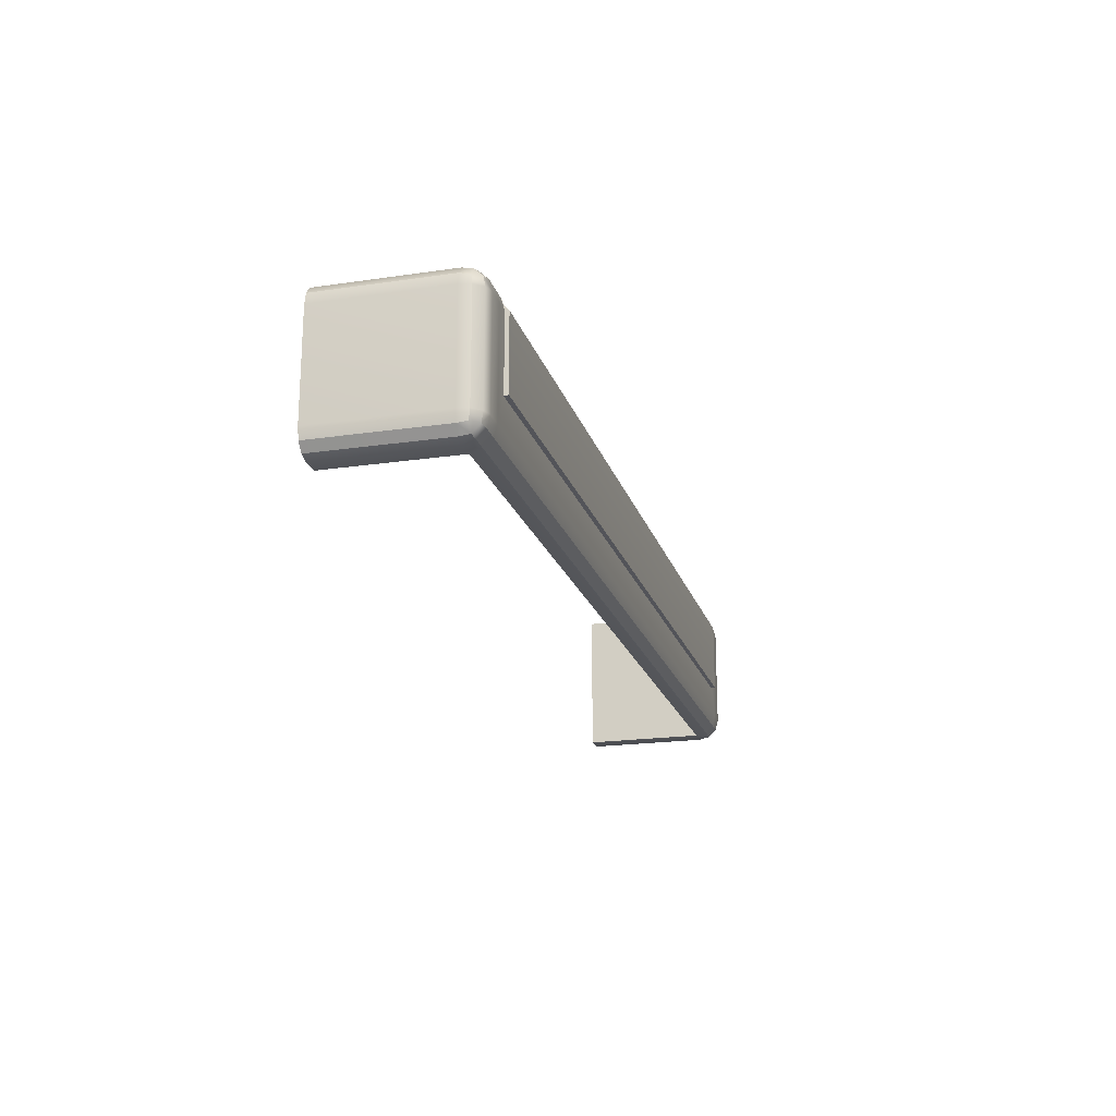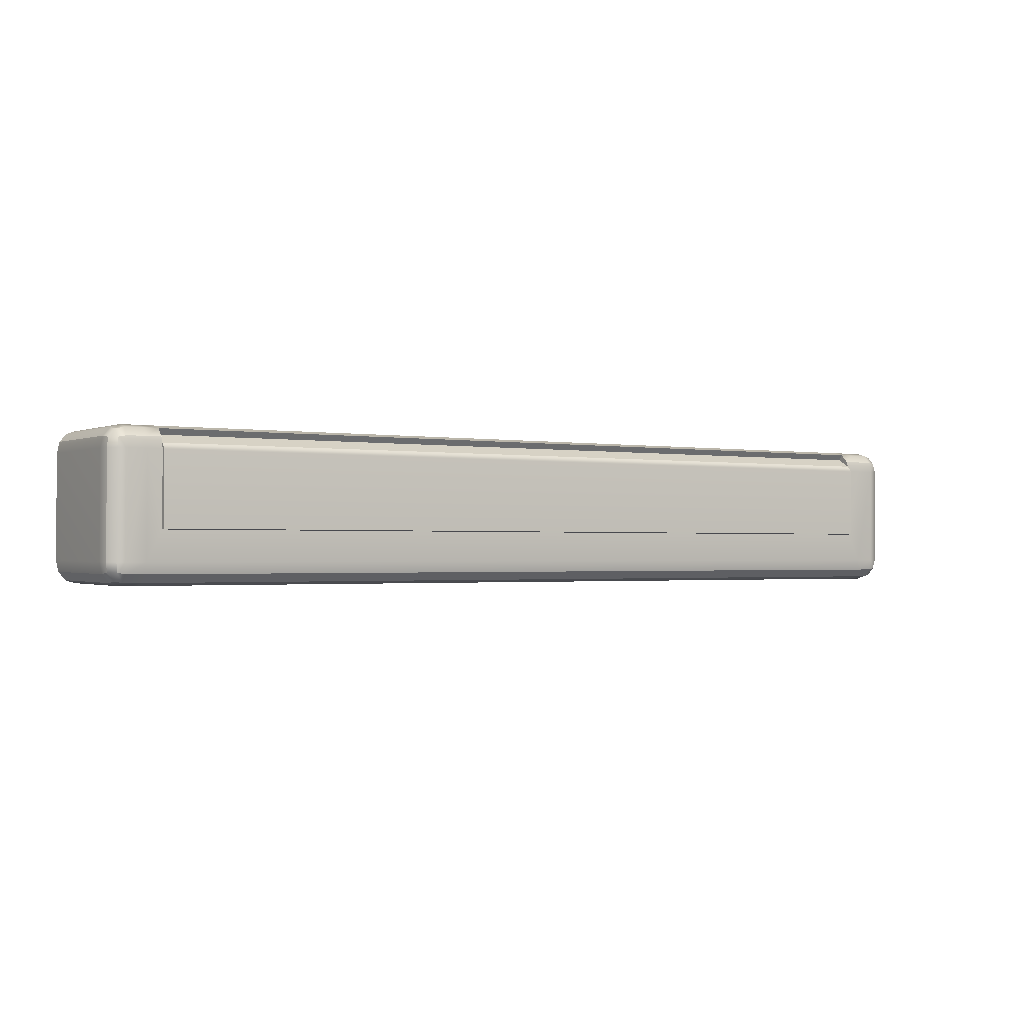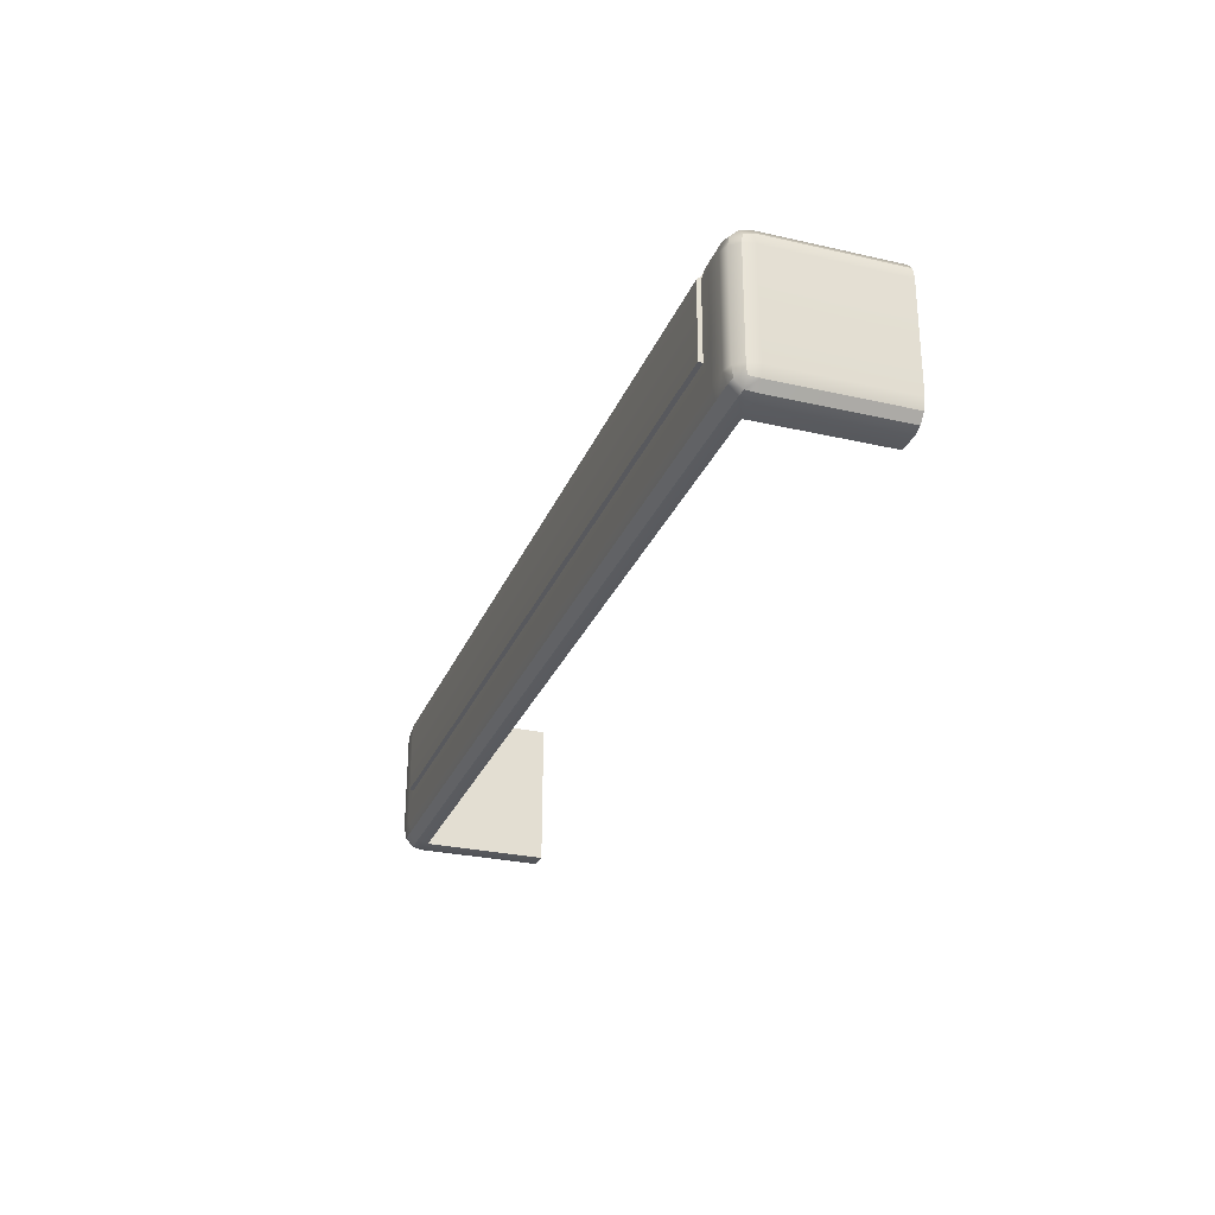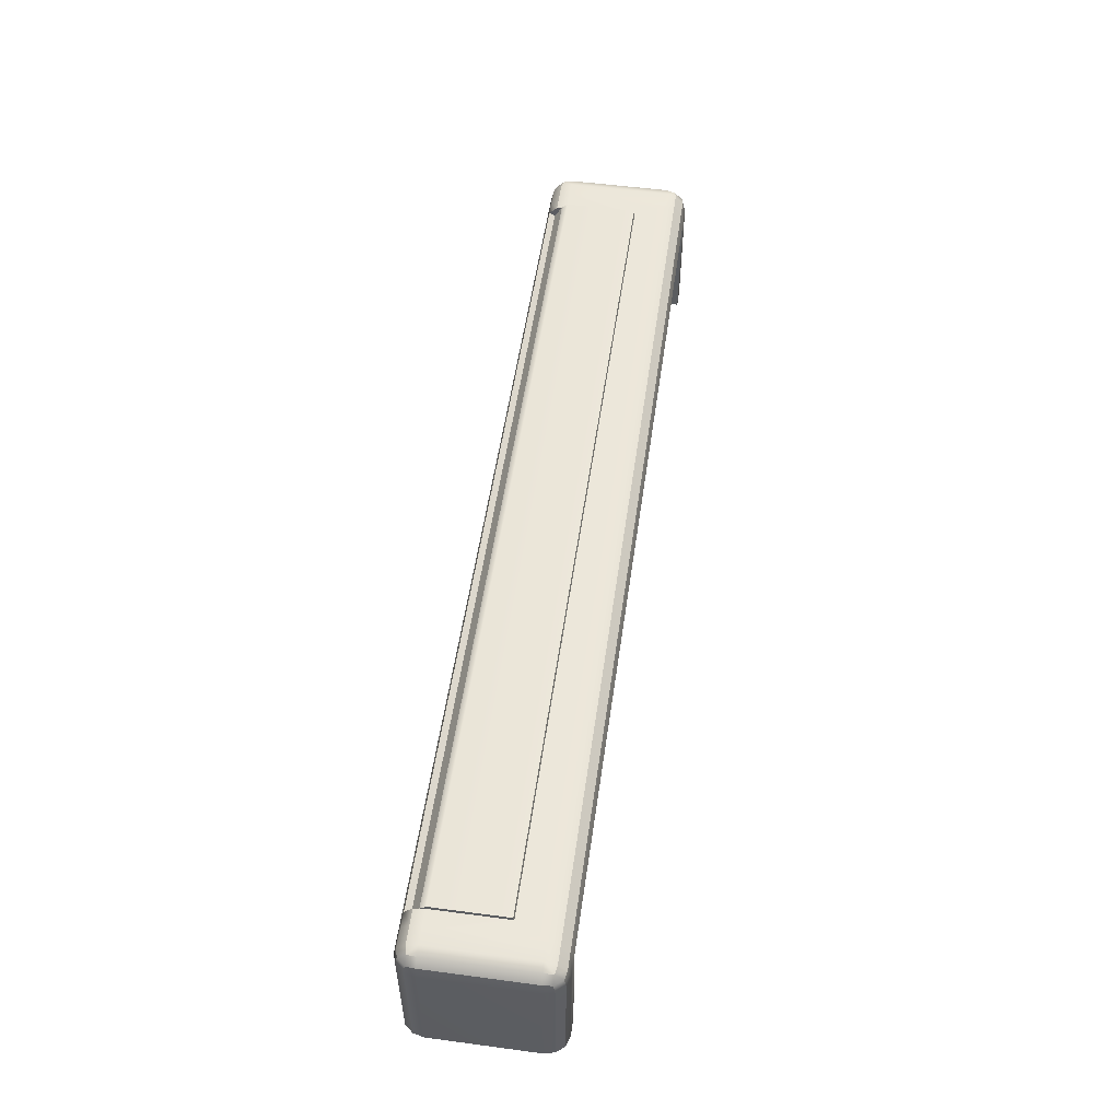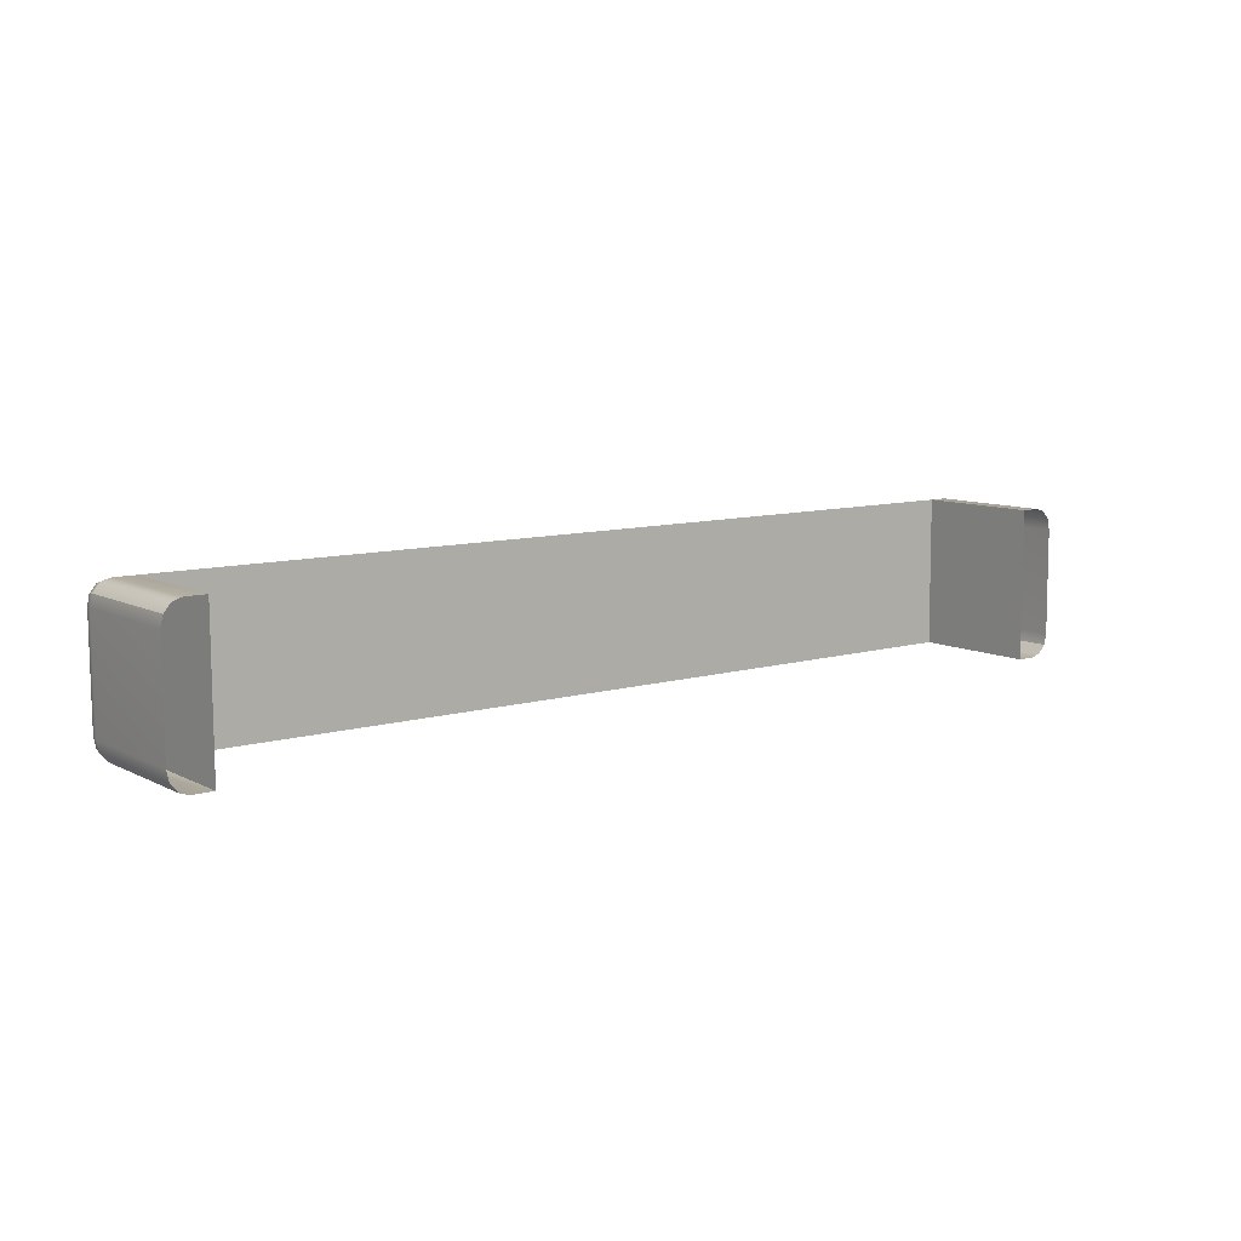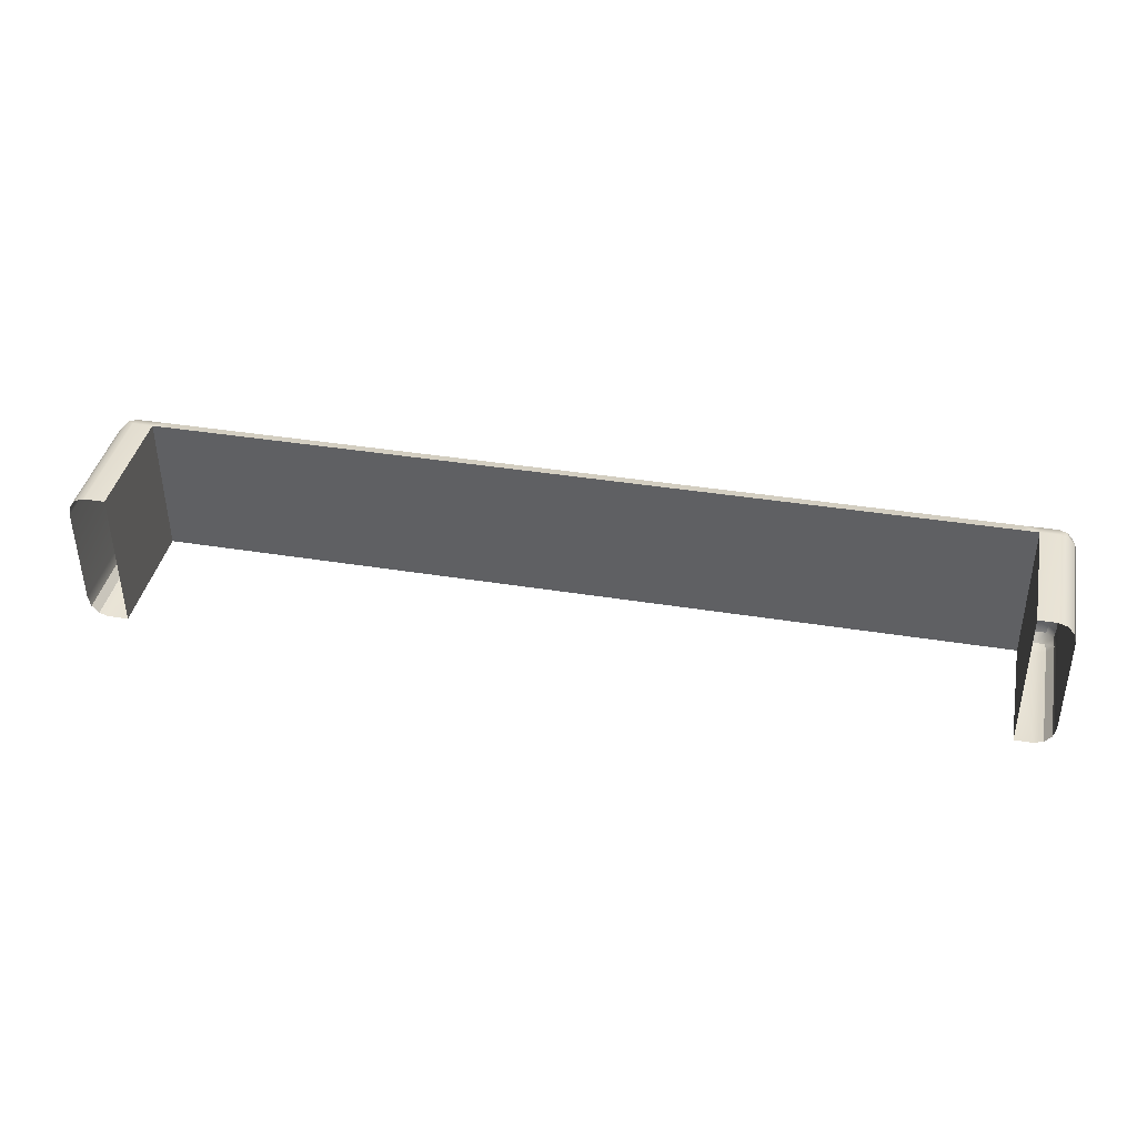
<metadata>
{"format":"obj","ext":"obj","renderer":"f3d","projection":"perspective","resolution":1024,"background":"white","views":[{"elev":-19.7,"azim":105.3,"up":"+Z"},{"elev":-0.8,"azim":147.8,"up":"+Z"},{"elev":-28.1,"azim":-109.1,"up":"+Z"},{"elev":53.6,"azim":97.8,"up":"+Y"},{"elev":9.2,"azim":-37.0,"up":"+Z"},{"elev":39.9,"azim":11.6,"up":"+Z"}]}
</metadata>
<code>
g default
v 3.069 1.017 0.1902
v 3.069 0.9619 0.2451
v 3.069 0.8869 0.2652
v 3.131 0.8869 0.2454
v 3.177 0.8869 0.1907
v 3.195 0.8869 0.1158
v 3.178 0.9619 0.1157
v 3.132 1.017 0.1155
v 3.069 1.037 0.1152
v 3.074 0.9619 -0.7147
v 3.073 1.017 -0.6598
v 3.073 1.037 -0.5848
v 3.136 1.017 -0.5845
v 3.181 0.9619 -0.5843
v 3.198 0.8869 -0.5842
v 3.182 0.8869 -0.6593
v 3.136 0.8869 -0.7144
v 3.074 0.8869 -0.7348
v -3.182 0.8869 0.1582
v -3.136 0.8869 0.2133
v -3.074 0.8869 0.2338
v -3.074 0.9619 0.2137
v -3.073 1.017 0.1588
v -3.073 1.037 0.08378
v -3.136 1.017 0.08346
v -3.181 0.9619 0.08322
v -3.198 0.8869 0.08314
v -3.131 0.8869 -0.7465
v -3.177 0.8869 -0.6918
v -3.195 0.8869 -0.6169
v -3.178 0.9619 -0.6168
v -3.132 1.017 -0.6166
v -3.069 1.037 -0.6162
v -3.069 1.017 -0.6912
v -3.069 0.9619 -0.7461
v -3.069 0.8869 -0.7662
v 3.069 0.03687 0.2652
v 3.195 0.03687 0.1158
v 3.177 0.03687 0.1907
v 3.131 0.03687 0.2454
v 3.074 0.03687 -0.7348
v 3.136 0.03687 -0.7144
v 3.182 0.03687 -0.6593
v 3.198 0.03687 -0.5842
v -3.074 0.03687 0.2338
v -3.136 0.03687 0.2133
v -3.182 0.03687 0.1582
v -3.198 0.03687 0.08314
v -3.069 0.03687 -0.7662
v -3.195 0.03687 -0.6169
v -3.177 0.03687 -0.6918
v -3.131 0.03687 -0.7465
v 3.123 1.006 0.1803
v 3.123 0.9517 0.2341
v 3.168 0.9517 0.1805
v 3.128 0.9517 -0.7032
v 3.127 1.006 -0.6494
v 3.172 0.9517 -0.6491
v -3.172 0.9517 0.1481
v -3.128 0.9517 0.2021
v -3.127 1.006 0.1483
v -3.123 0.9517 -0.7351
v -3.168 0.9517 -0.6816
v -3.123 1.006 -0.6813
v 2.952 0.8869 -0.7354
v 2.952 0.9619 -0.7153
v 2.952 1.017 -0.6605
v 2.951 1.037 -0.5855
v 2.948 1.037 0.1146
v 2.947 1.017 0.1896
v 2.947 0.9619 0.2445
v 2.947 0.8869 0.2645
v 2.947 0.03687 0.2645
v 2.952 0.03687 -0.7354
v -2.929 0.8869 -0.7655
v -2.93 0.9619 -0.7454
v -2.93 1.017 -0.6905
v -2.93 1.037 -0.6155
v -2.934 1.037 0.08449
v -2.934 1.017 0.1595
v -2.934 0.9619 0.2144
v -2.935 0.8869 0.2345
v -2.935 0.03687 0.2345
v -2.929 0.03687 -0.7655
v -2.819 0.8869 0.2354
v 2.835 0.8869 0.2637
v 2.849 0.9619 0.2436
v -2.835 0.9619 0.2153
v 2.85 1.017 0.1887
v -2.834 1.017 0.1604
v 2.85 1.037 0.1137
v -2.834 1.037 0.08543
v -2.832 1.037 -0.414
v 2.852 1.037 -0.385
v 2.852 1.064 -0.3794
v 2.85 1.064 0.1104
v -2.832 1.064 -0.4085
v -2.834 1.064 0.08216
v 2.85 1.029 0.151
v -2.834 1.029 0.1227
v 2.849 0.935 0.2049
v -2.835 0.935 0.1767
v 2.835 0.8869 -0.4763
v -2.819 0.8869 -0.4763
g Bench
f 3 2 72
f 72 2 71
f 2 1 71
f 71 1 70
f 1 9 70
f 70 9 69
f 6 5 38
f 38 5 39
f 5 4 39
f 39 4 40
f 4 3 40
f 40 3 37
f 9 8 12
f 12 8 13
f 8 7 13
f 13 7 14
f 7 6 14
f 14 6 15
f 12 11 68
f 68 11 67
f 11 10 67
f 67 10 66
f 10 18 66
f 66 18 65
f 18 17 41
f 41 17 42
f 17 16 42
f 42 16 43
f 16 15 43
f 43 15 44
f 21 20 45
f 45 20 46
f 20 19 46
f 46 19 47
f 19 27 47
f 47 27 48
f 27 26 30
f 30 26 31
f 26 25 31
f 31 25 32
f 25 24 32
f 32 24 33
f 30 29 50
f 50 29 51
f 29 28 51
f 51 28 52
f 28 36 52
f 52 36 49
f 6 38 15
f 15 38 44
f 9 12 69
f 69 12 68
f 27 30 48
f 48 30 50
f 18 41 65
f 65 41 74
f 72 73 3
f 3 73 37
f 8 9 53
f 53 9 1
f 53 1 54
f 54 1 2
f 2 3 54
f 54 3 4
f 4 5 54
f 54 5 55
f 5 6 55
f 55 6 7
f 55 7 53
f 53 7 8
f 53 54 55
f 17 18 56
f 56 18 10
f 56 10 57
f 57 10 11
f 11 12 57
f 57 12 13
f 13 14 57
f 57 14 58
f 14 15 58
f 58 15 16
f 58 16 56
f 56 16 17
f 56 57 58
f 26 27 59
f 59 27 19
f 59 19 60
f 60 19 20
f 20 21 60
f 60 21 22
f 60 22 61
f 61 22 23
f 23 24 61
f 61 24 25
f 25 26 61
f 61 26 59
f 59 60 61
f 35 36 62
f 62 36 28
f 28 29 62
f 62 29 63
f 29 30 63
f 63 30 31
f 63 31 64
f 64 31 32
f 32 33 64
f 64 33 34
f 64 34 62
f 62 34 35
f 62 63 64
f 66 65 76
f 76 65 75
f 67 66 77
f 77 66 76
f 68 67 78
f 78 67 77
f 78 79 93
f 93 79 92
f 90 92 80
f 80 92 79
f 88 90 81
f 81 90 80
f 85 88 82
f 82 88 81
f 76 75 35
f 35 75 36
f 77 76 34
f 34 76 35
f 78 77 33
f 33 77 34
f 79 78 24
f 24 78 33
f 80 79 23
f 23 79 24
f 81 80 22
f 22 80 23
f 82 81 21
f 21 81 22
f 21 45 82
f 82 45 83
f 75 84 36
f 36 84 49
f 73 72 74
f 74 72 65
f 82 83 75
f 75 83 84
f 65 72 103
f 103 72 86
f 71 87 72
f 72 87 86
f 71 70 87
f 87 70 89
f 70 69 89
f 89 69 91
f 96 95 98
f 98 95 97
f 99 96 100
f 100 96 98
f 101 99 102
f 102 99 100
f 86 87 85
f 85 87 88
f 68 94 69
f 69 94 91
f 94 68 93
f 93 68 78
f 94 95 91
f 91 95 96
f 94 93 95
f 95 93 97
f 93 92 97
f 97 92 98
f 89 91 99
f 99 91 96
f 90 100 92
f 92 100 98
f 87 89 101
f 101 89 99
f 88 102 90
f 90 102 100
f 88 87 102
f 102 87 101
f 104 103 85
f 85 103 86
f 75 104 82
f 82 104 85
f 65 103 75
f 75 103 104

</code>
